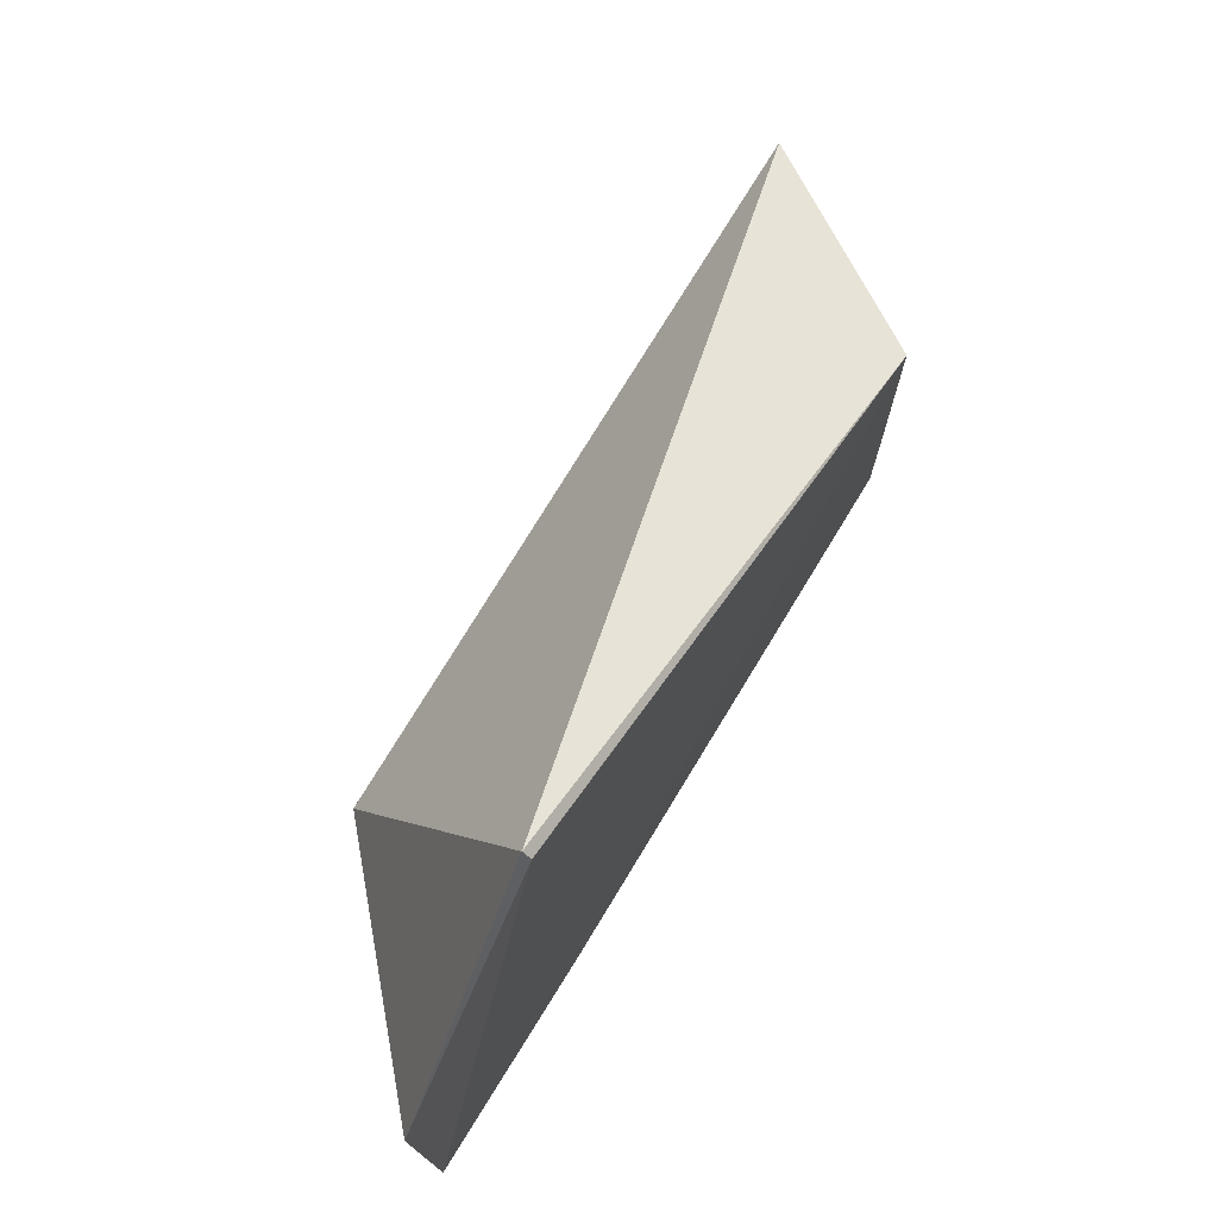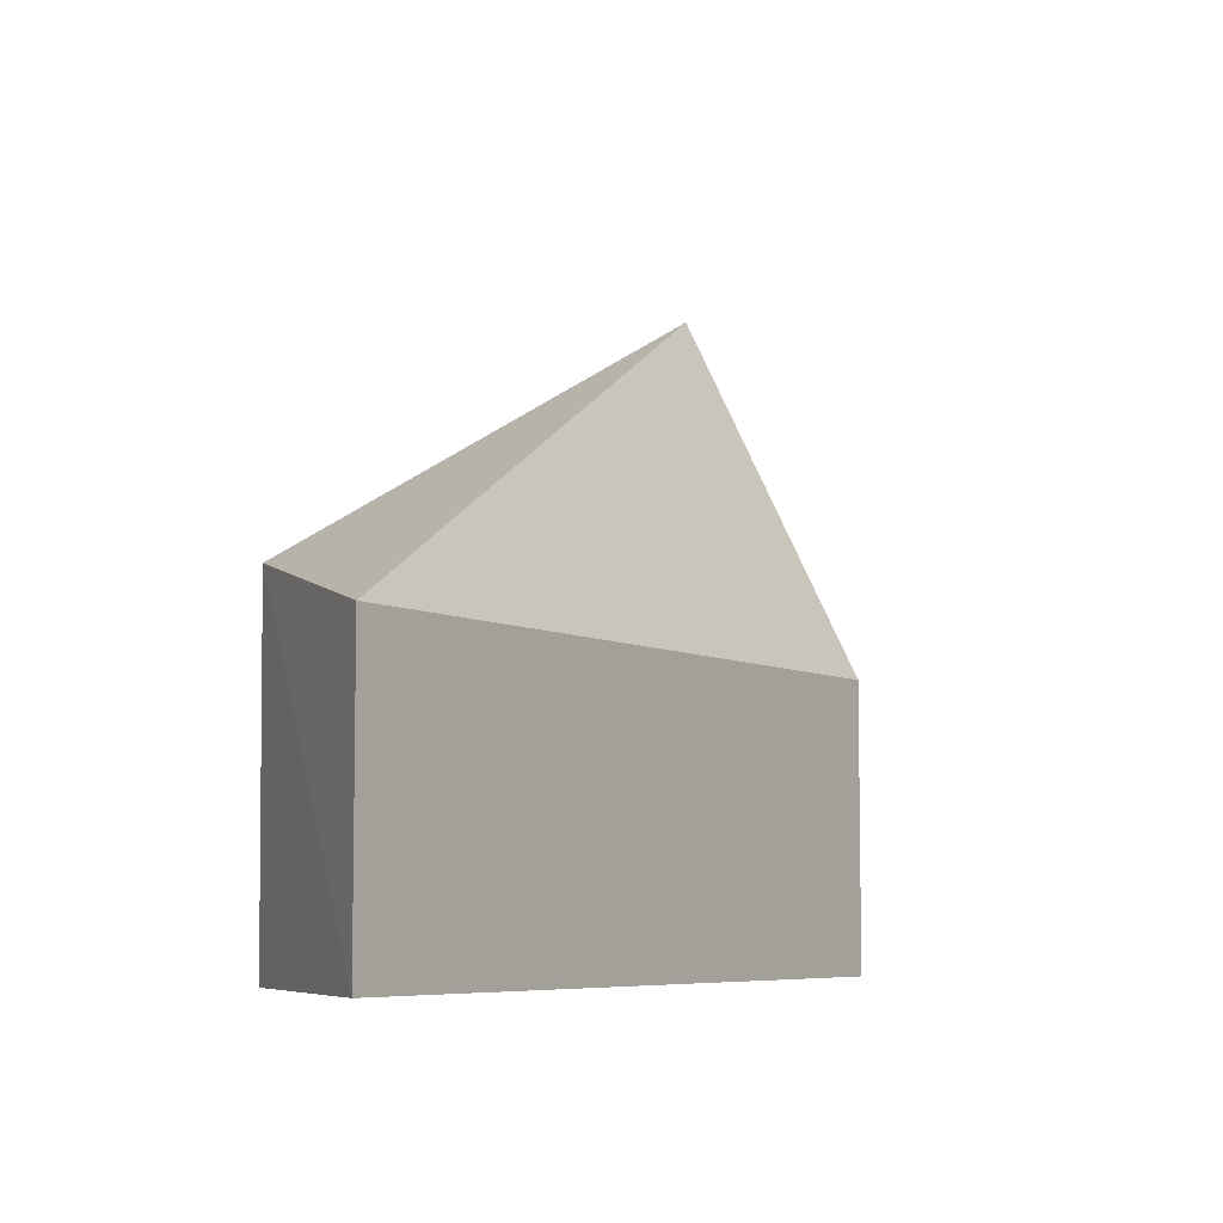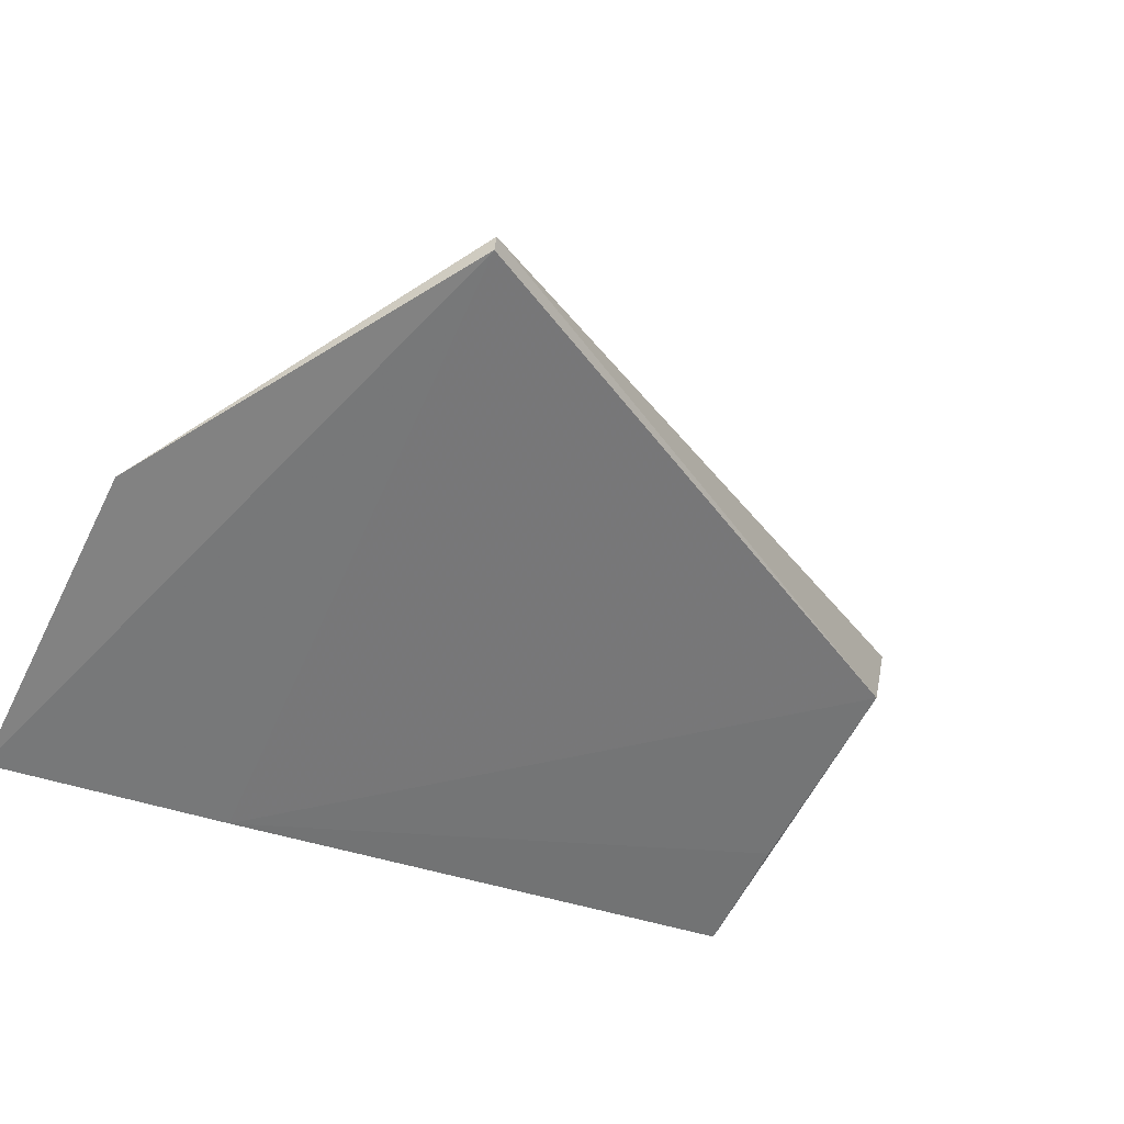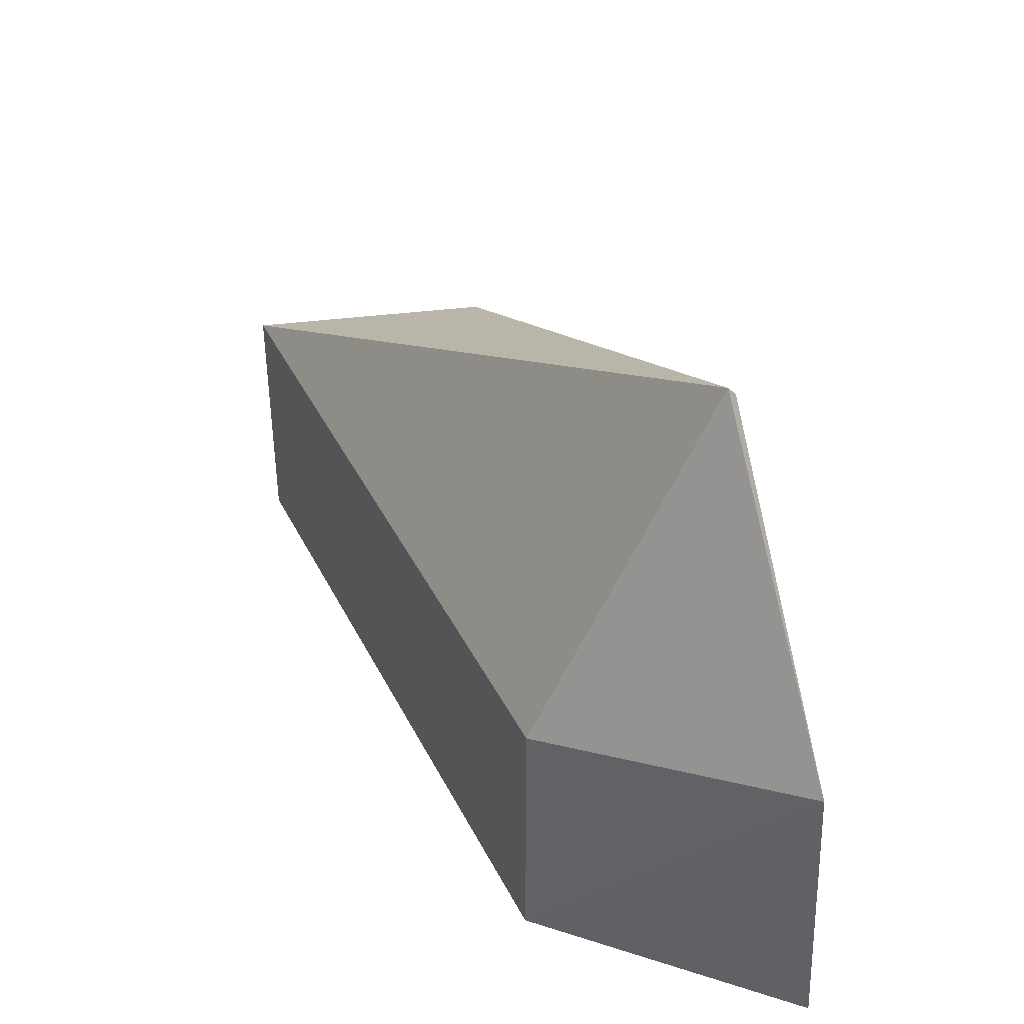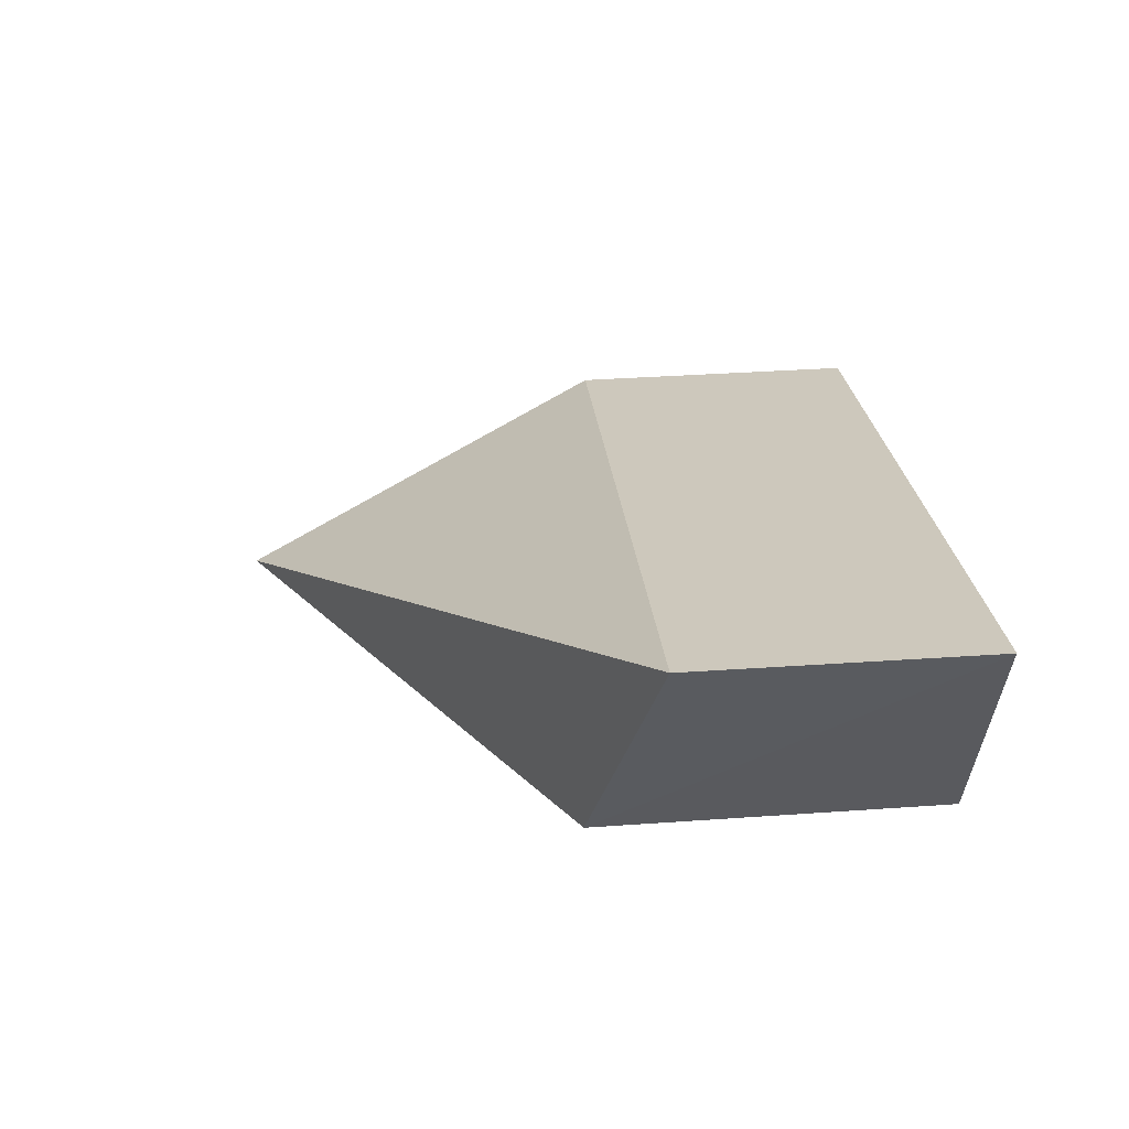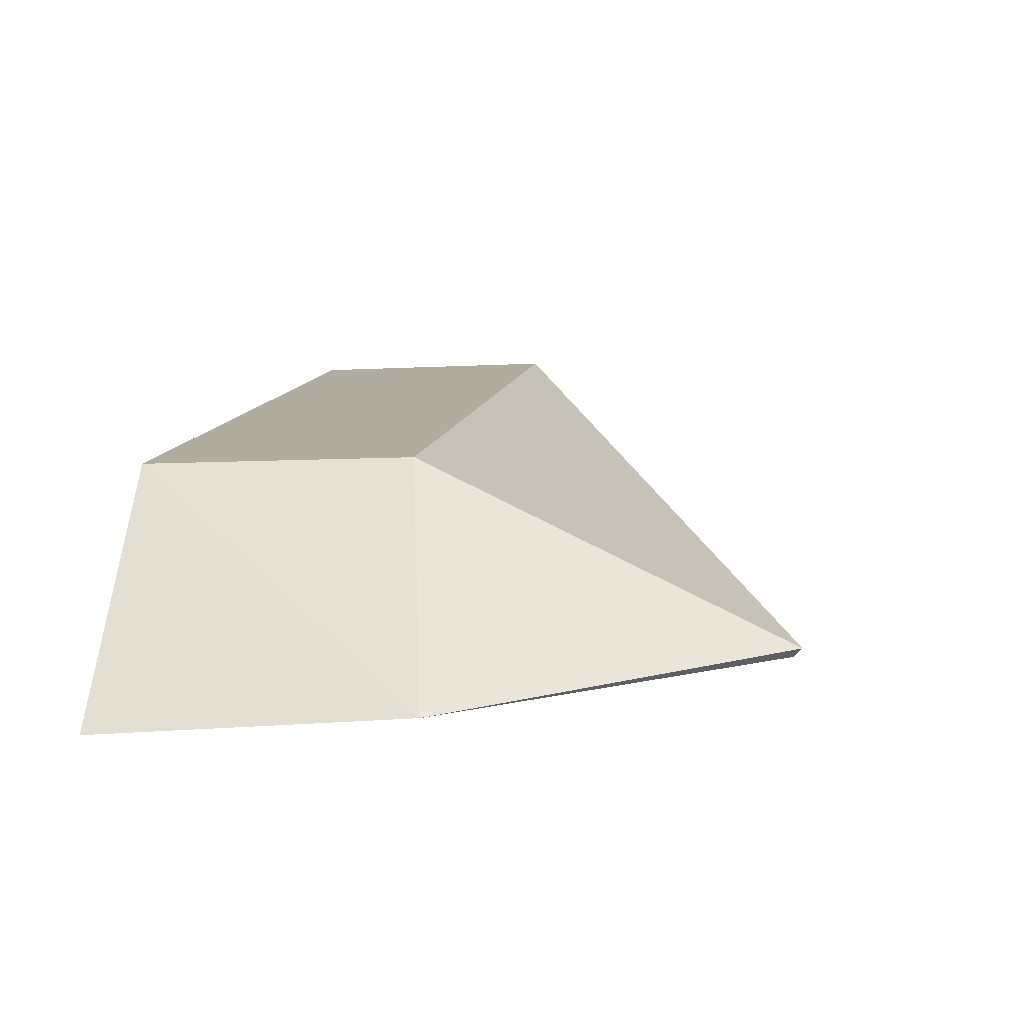
<metadata>
{"format":"obj","ext":"obj","renderer":"f3d","projection":"perspective","resolution":1024,"background":"white","views":[{"elev":74.5,"azim":138.2,"up":"+Y"},{"elev":-6.6,"azim":-39.7,"up":"+Y"},{"elev":-63.6,"azim":152.5,"up":"+Z"},{"elev":40.6,"azim":82.4,"up":"+Y"},{"elev":39.5,"azim":-94.8,"up":"+Z"},{"elev":-6.3,"azim":100.1,"up":"+Z"}]}
</metadata>
<code>
v -31.91 -6.353 -11.12
v -25.71 -8.323 -14.62
v -26.78 -6.353 -12.7
v -27.16 -3.786 -14.09
v -31.31 -8.323 -12.93
v -25.68 -6.058 -14.51
v -27.14 -3.72 -14.03
v -31.91 -8.325 -11.12
v -31.34 -5.93 -12.9
v -26.78 -8.325 -12.7
v -27.4 -8.323 -14.13
v -31.31 -7.461 -12.93
f 6 2 4
f 7 1 3
f 7 6 4
f 7 3 6
f 8 3 1
f 9 7 4
f 9 1 7
f 9 8 1
f 9 5 8
f 10 6 3
f 10 2 6
f 10 3 8
f 10 8 5
f 11 9 4
f 11 4 2
f 11 10 5
f 11 2 10
f 12 11 5
f 12 5 9
f 12 9 11

</code>
